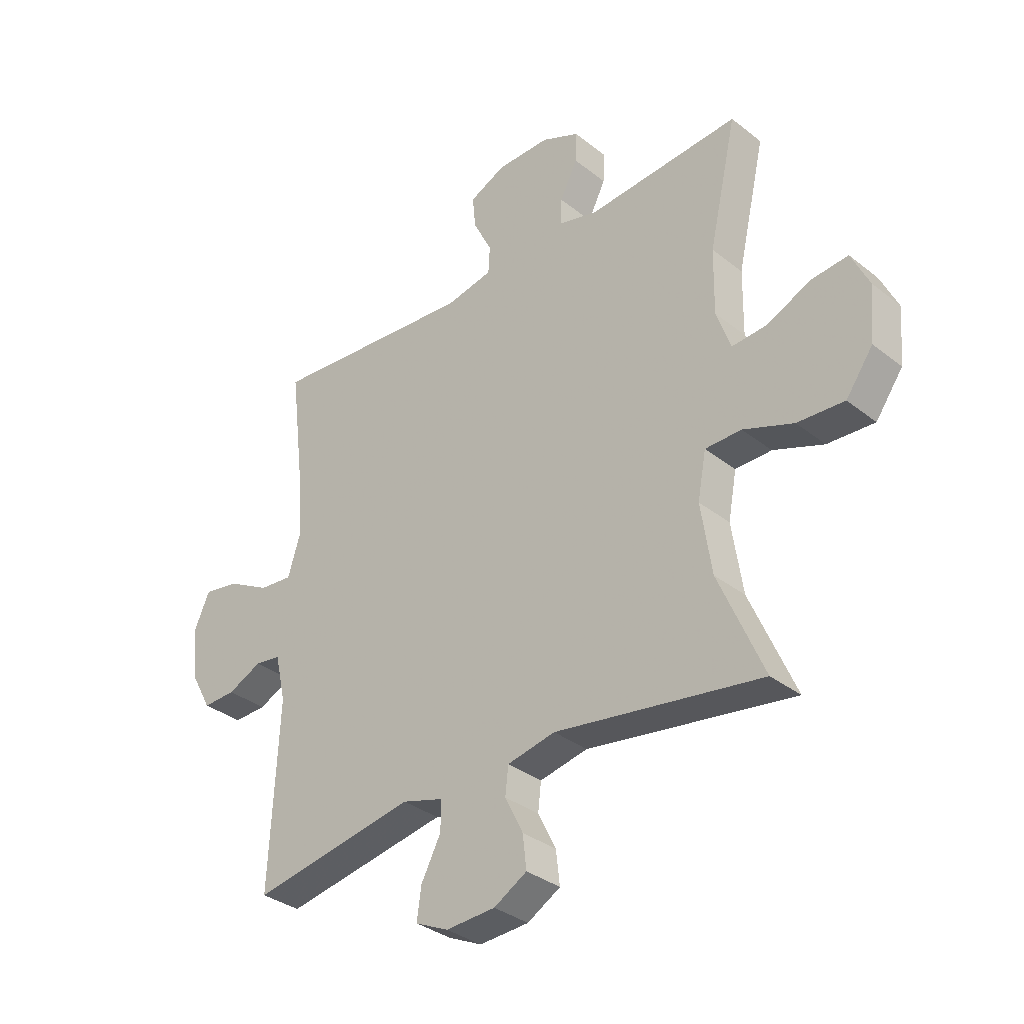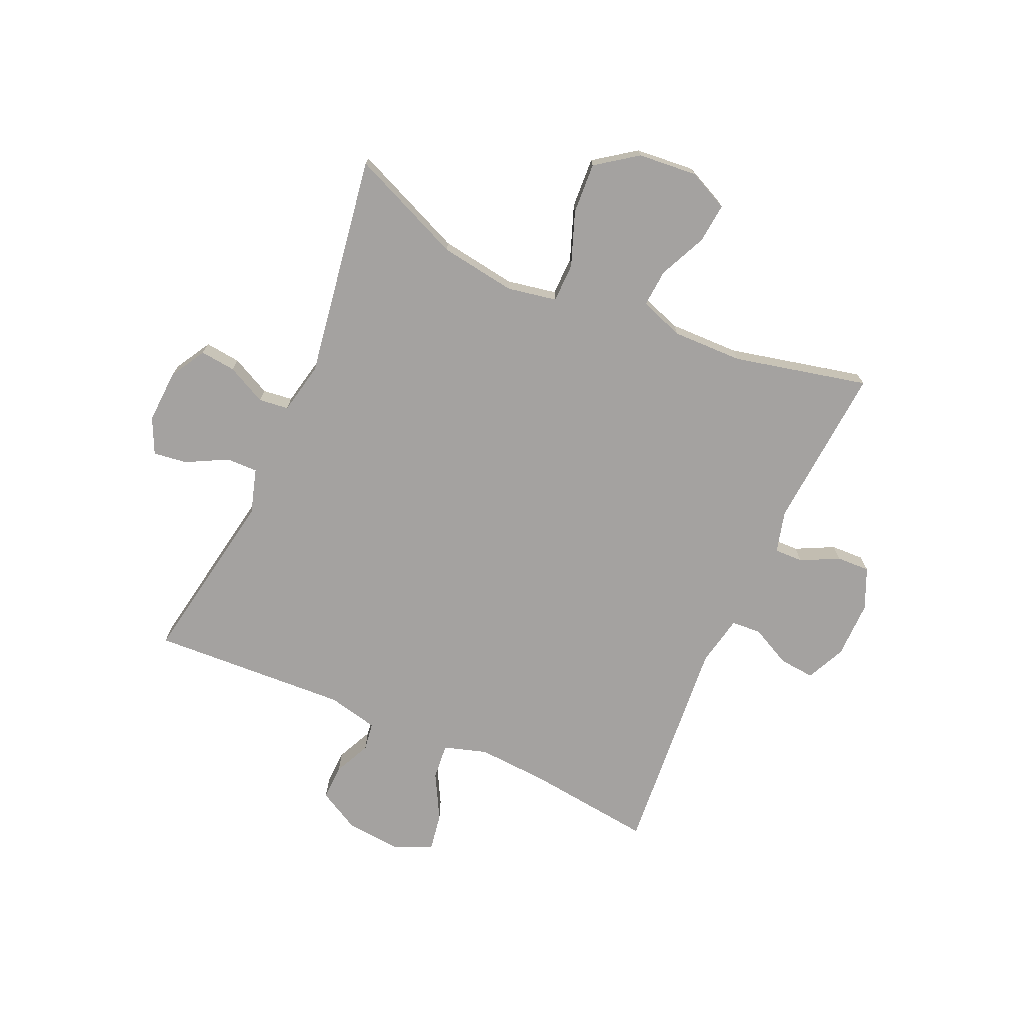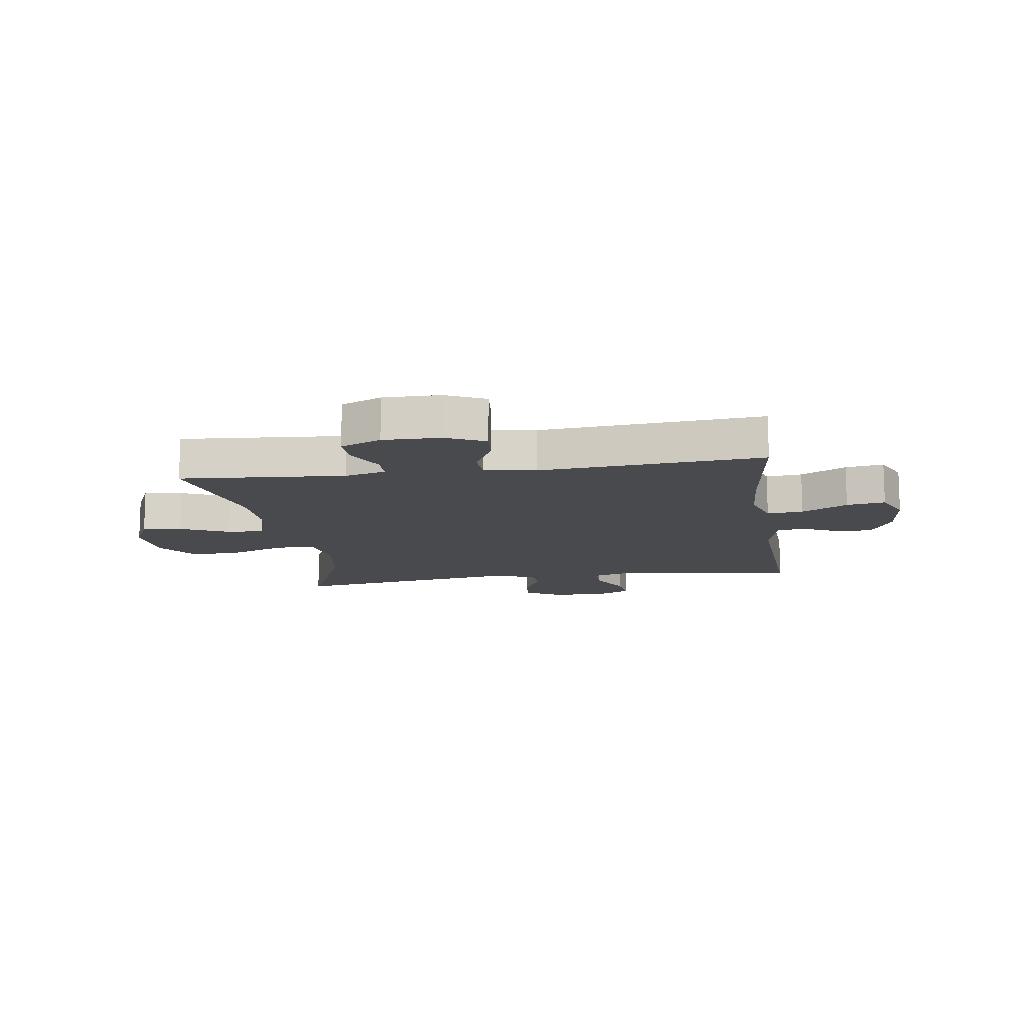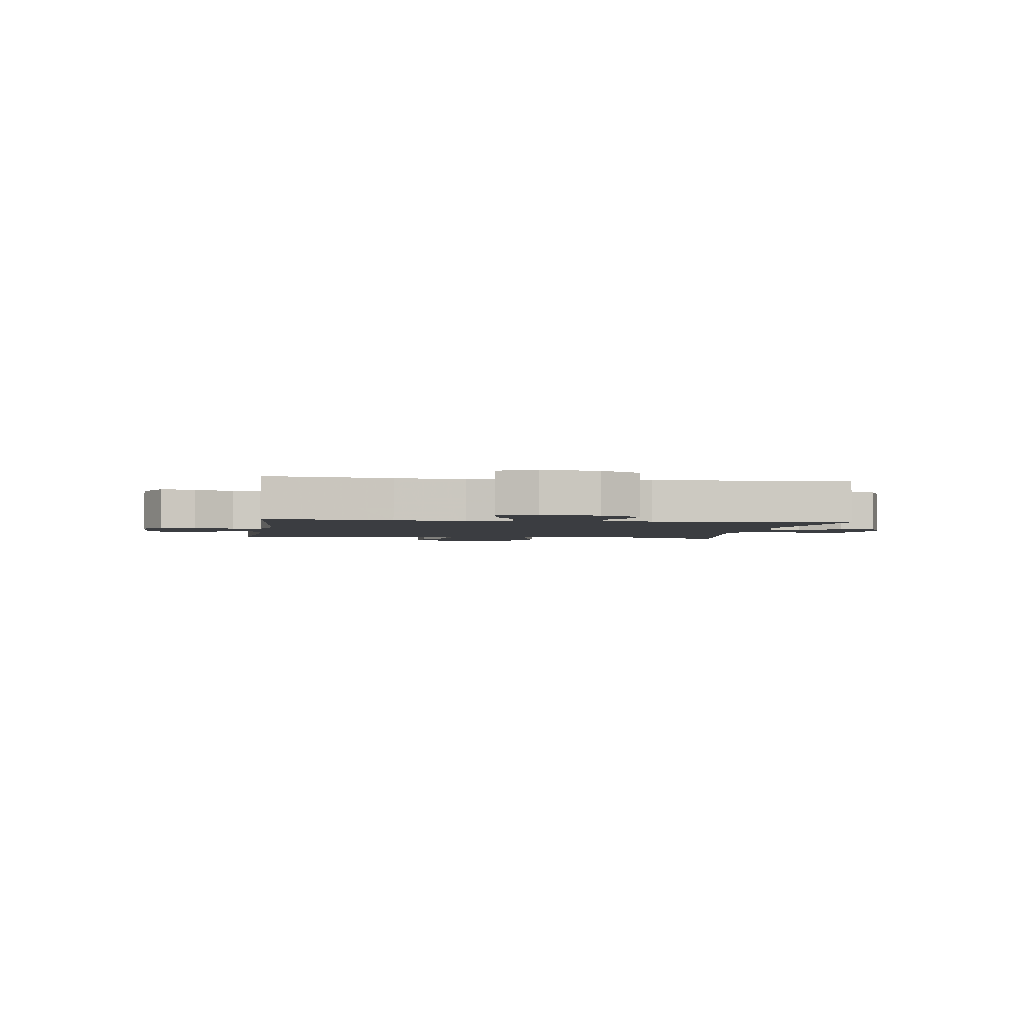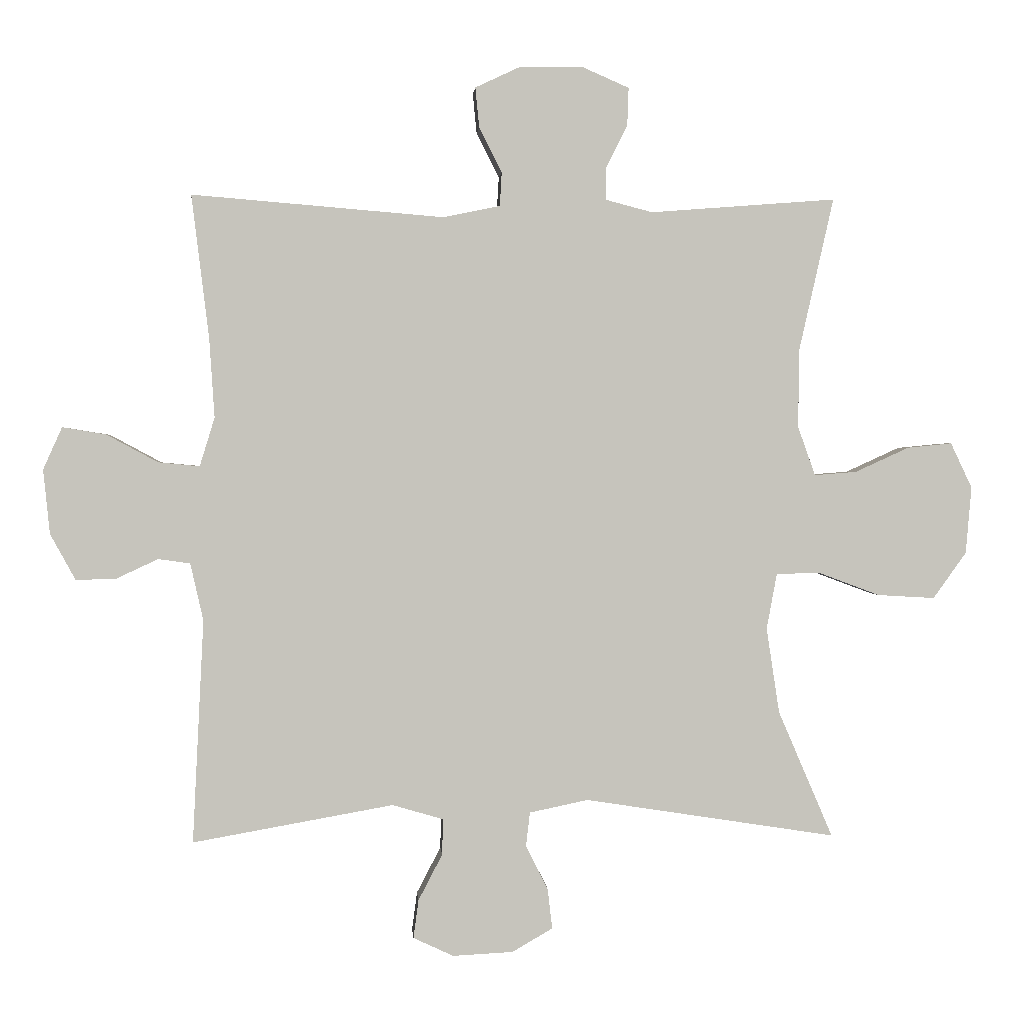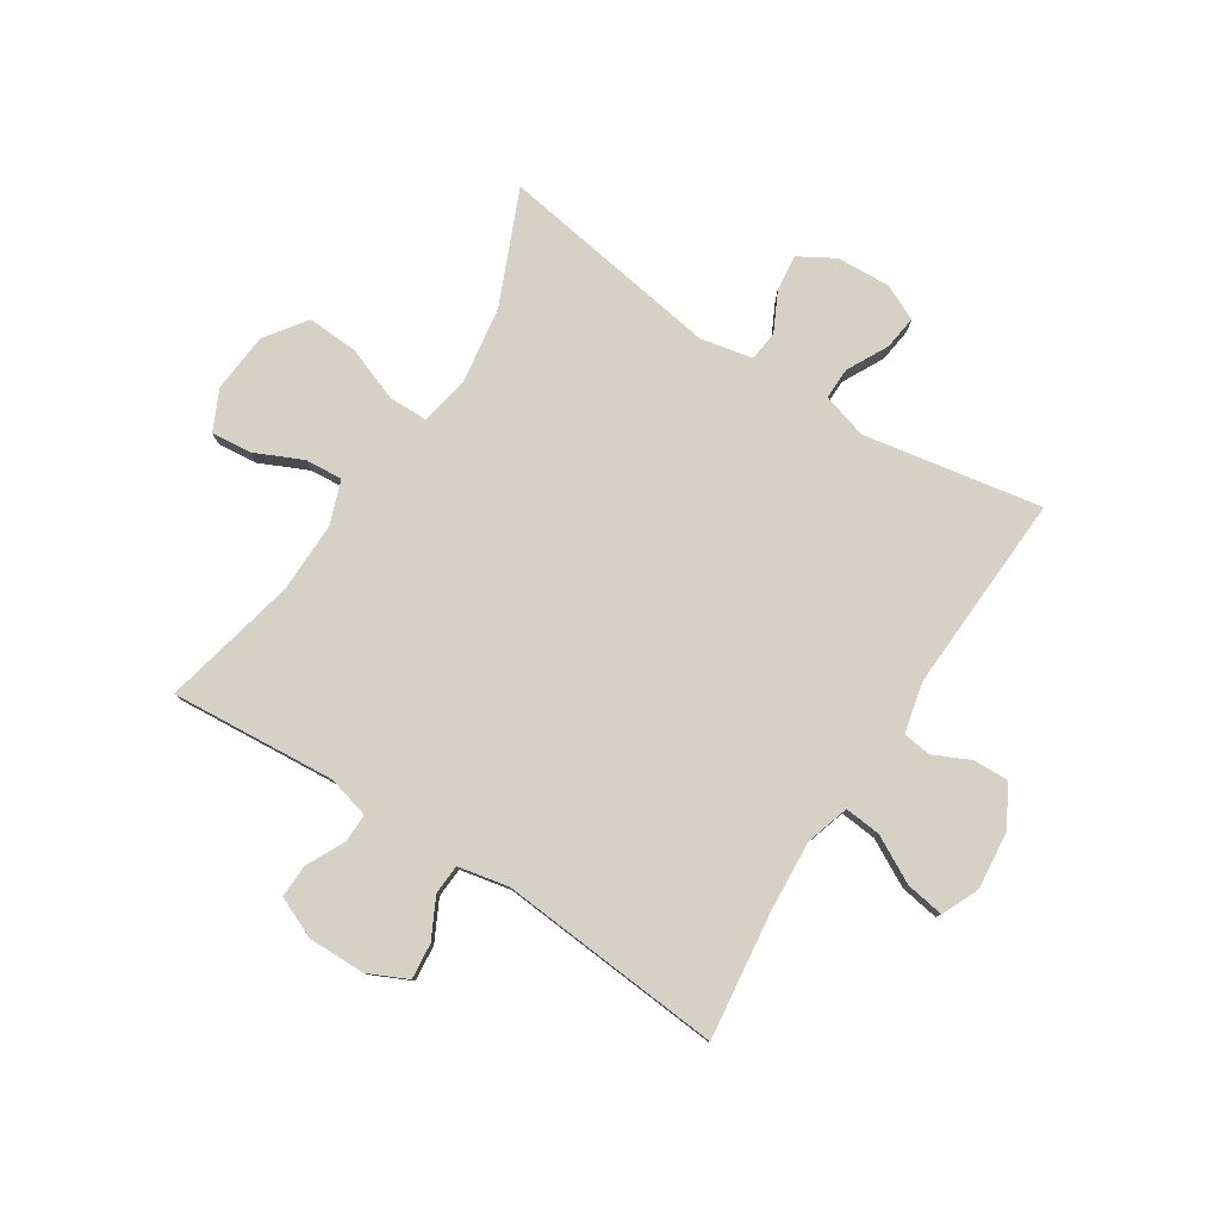
<metadata>
{"format":"obj","ext":"obj","renderer":"f3d","projection":"perspective","resolution":1024,"background":"white","views":[{"elev":-33.8,"azim":-136.9,"up":"+Z"},{"elev":-72.7,"azim":-113.9,"up":"+Y"},{"elev":-12.8,"azim":8.4,"up":"+Y"},{"elev":-2.4,"azim":81.4,"up":"+Y"},{"elev":1.2,"azim":175.9,"up":"+Z"},{"elev":79.4,"azim":32.7,"up":"+Y"}]}
</metadata>
<code>
v 0.5 0.07 0.5
v 0.473 0.07 0.28
v 0.465 0.07 0.157
v 0.488 0.07 0.082
v 0.551 0.07 0.088
v 0.631 0.07 0.131
v 0.698 0.07 0.142
v 0.727 0.07 0.077
v 0.717 0.07 -0.022
v 0.678 0.07 -0.093
v 0.616 0.07 -0.091
v 0.552 0.07 -0.061
v 0.503 0.07 -0.068
v 0.483 0.07 -0.156
v 0.5 0.07 -0.5
v 0.191 0.07 -0.445
v 0.113 0.07 -0.468
v 0.114 0.07 -0.523
v 0.151 0.07 -0.594
v 0.159 0.07 -0.653
v 0.097 0.07 -0.682
v 0.004 0.07 -0.677
v -0.058 0.07 -0.641
v -0.051 0.07 -0.579
v -0.017 0.07 -0.511
v -0.023 0.07 -0.459
v -0.113 0.07 -0.44
v -0.5 0.07 -0.5
v -0.416 0.07 -0.305
v -0.396 0.07 -0.173
v -0.412 0.07 -0.087
v -0.48 0.07 -0.086
v -0.574 0.07 -0.121
v -0.662 0.07 -0.126
v -0.713 0.07 -0.055
v -0.722 0.07 0.048
v -0.689 0.07 0.118
v -0.62 0.07 0.111
v -0.537 0.07 0.073
v -0.472 0.07 0.068
v -0.445 0.07 0.144
v -0.447 0.07 0.266
v -0.5 0.07 0.5
v -0.214 0.07 0.478
v -0.141 0.07 0.497
v -0.142 0.07 0.547
v -0.175 0.07 0.613
v -0.177 0.07 0.671
v -0.106 0.07 0.702
v -0.006 0.07 0.701
v 0.062 0.07 0.669
v 0.056 0.07 0.607
v 0.021 0.07 0.538
v 0.024 0.07 0.486
v 0.112 0.07 0.468
v 0.5 0 0.5
v 0.473 0 0.28
v 0.465 0 0.157
v 0.488 0 0.082
v 0.551 0 0.088
v 0.631 0 0.131
v 0.698 0 0.142
v 0.727 0 0.077
v 0.717 0 -0.022
v 0.678 0 -0.093
v 0.616 0 -0.091
v 0.552 0 -0.061
v 0.503 0 -0.068
v 0.483 0 -0.156
v 0.5 0 -0.5
v 0.191 0 -0.445
v 0.113 0 -0.468
v 0.114 0 -0.523
v 0.151 0 -0.594
v 0.159 0 -0.653
v 0.097 0 -0.682
v 0.004 0 -0.677
v -0.058 0 -0.641
v -0.051 0 -0.579
v -0.017 0 -0.511
v -0.023 0 -0.459
v -0.113 0 -0.44
v -0.5 0 -0.5
v -0.416 0 -0.305
v -0.396 0 -0.173
v -0.412 0 -0.087
v -0.48 0 -0.086
v -0.574 0 -0.121
v -0.662 0 -0.126
v -0.713 0 -0.055
v -0.722 0 0.048
v -0.689 0 0.118
v -0.62 0 0.111
v -0.537 0 0.073
v -0.472 0 0.068
v -0.445 0 0.144
v -0.447 0 0.266
v -0.5 0 0.5
v -0.214 0 0.478
v -0.141 0 0.497
v -0.142 0 0.547
v -0.175 0 0.613
v -0.177 0 0.671
v -0.106 0 0.702
v -0.006 0 0.701
v 0.062 0 0.669
v 0.056 0 0.607
v 0.021 0 0.538
v 0.024 0 0.486
v 0.112 0 0.468
f 51 52 53
f 50 51 53
f 49 50 53
f 48 49 53
f 47 48 53
f 46 47 53
f 45 46 53 54
f 44 45 54 55
f 42 43 44
f 41 42 44 55
f 37 38 39
f 36 37 39
f 35 36 39
f 34 35 39
f 33 34 39
f 32 33 39
f 31 32 39 40
f 27 28 29
f 26 27 29 30
f 23 24 25
f 22 23 25
f 21 22 25
f 20 21 25
f 19 20 25
f 18 19 25
f 17 18 25 26
f 26 30 31
f 17 26 31
f 16 17 31
f 10 11 12
f 9 10 12
f 8 9 12
f 7 8 12
f 6 7 12
f 5 6 12
f 4 5 12 13
f 3 4 13 14
f 55 1 2
f 41 55 2
f 40 41 2
f 31 40 2
f 16 31 2
f 16 2 3
f 3 14 15 16
f 108 107 106
f 108 106 105
f 108 105 104
f 108 104 103
f 108 103 102
f 108 102 101
f 109 108 101 100
f 110 109 100 99
f 99 98 97
f 110 99 97 96
f 94 93 92
f 94 92 91
f 94 91 90
f 94 90 89
f 94 89 88
f 94 88 87
f 95 94 87 86
f 84 83 82
f 85 84 82 81
f 80 79 78
f 80 78 77
f 80 77 76
f 80 76 75
f 80 75 74
f 80 74 73
f 81 80 73 72
f 86 85 81
f 86 81 72
f 86 72 71
f 67 66 65
f 67 65 64
f 67 64 63
f 67 63 62
f 67 62 61
f 67 61 60
f 68 67 60 59
f 69 68 59 58
f 57 56 110
f 57 110 96
f 57 96 95
f 57 95 86
f 57 86 71
f 58 57 71
f 71 70 69 58
f 1 56 57 2
f 2 57 58 3
f 3 58 59 4
f 4 59 60 5
f 5 60 61 6
f 6 61 62 7
f 7 62 63 8
f 8 63 64 9
f 9 64 65 10
f 10 65 66 11
f 11 66 67 12
f 12 67 68 13
f 13 68 69 14
f 14 69 70 15
f 15 70 71 16
f 16 71 72 17
f 17 72 73 18
f 18 73 74 19
f 19 74 75 20
f 20 75 76 21
f 21 76 77 22
f 22 77 78 23
f 23 78 79 24
f 24 79 80 25
f 25 80 81 26
f 26 81 82 27
f 27 82 83 28
f 28 83 84 29
f 29 84 85 30
f 30 85 86 31
f 31 86 87 32
f 32 87 88 33
f 33 88 89 34
f 34 89 90 35
f 35 90 91 36
f 36 91 92 37
f 37 92 93 38
f 38 93 94 39
f 39 94 95 40
f 40 95 96 41
f 41 96 97 42
f 42 97 98 43
f 43 98 99 44
f 44 99 100 45
f 45 100 101 46
f 46 101 102 47
f 47 102 103 48
f 48 103 104 49
f 49 104 105 50
f 50 105 106 51
f 51 106 107 52
f 52 107 108 53
f 53 108 109 54
f 54 109 110 55
f 55 110 56 1

</code>
